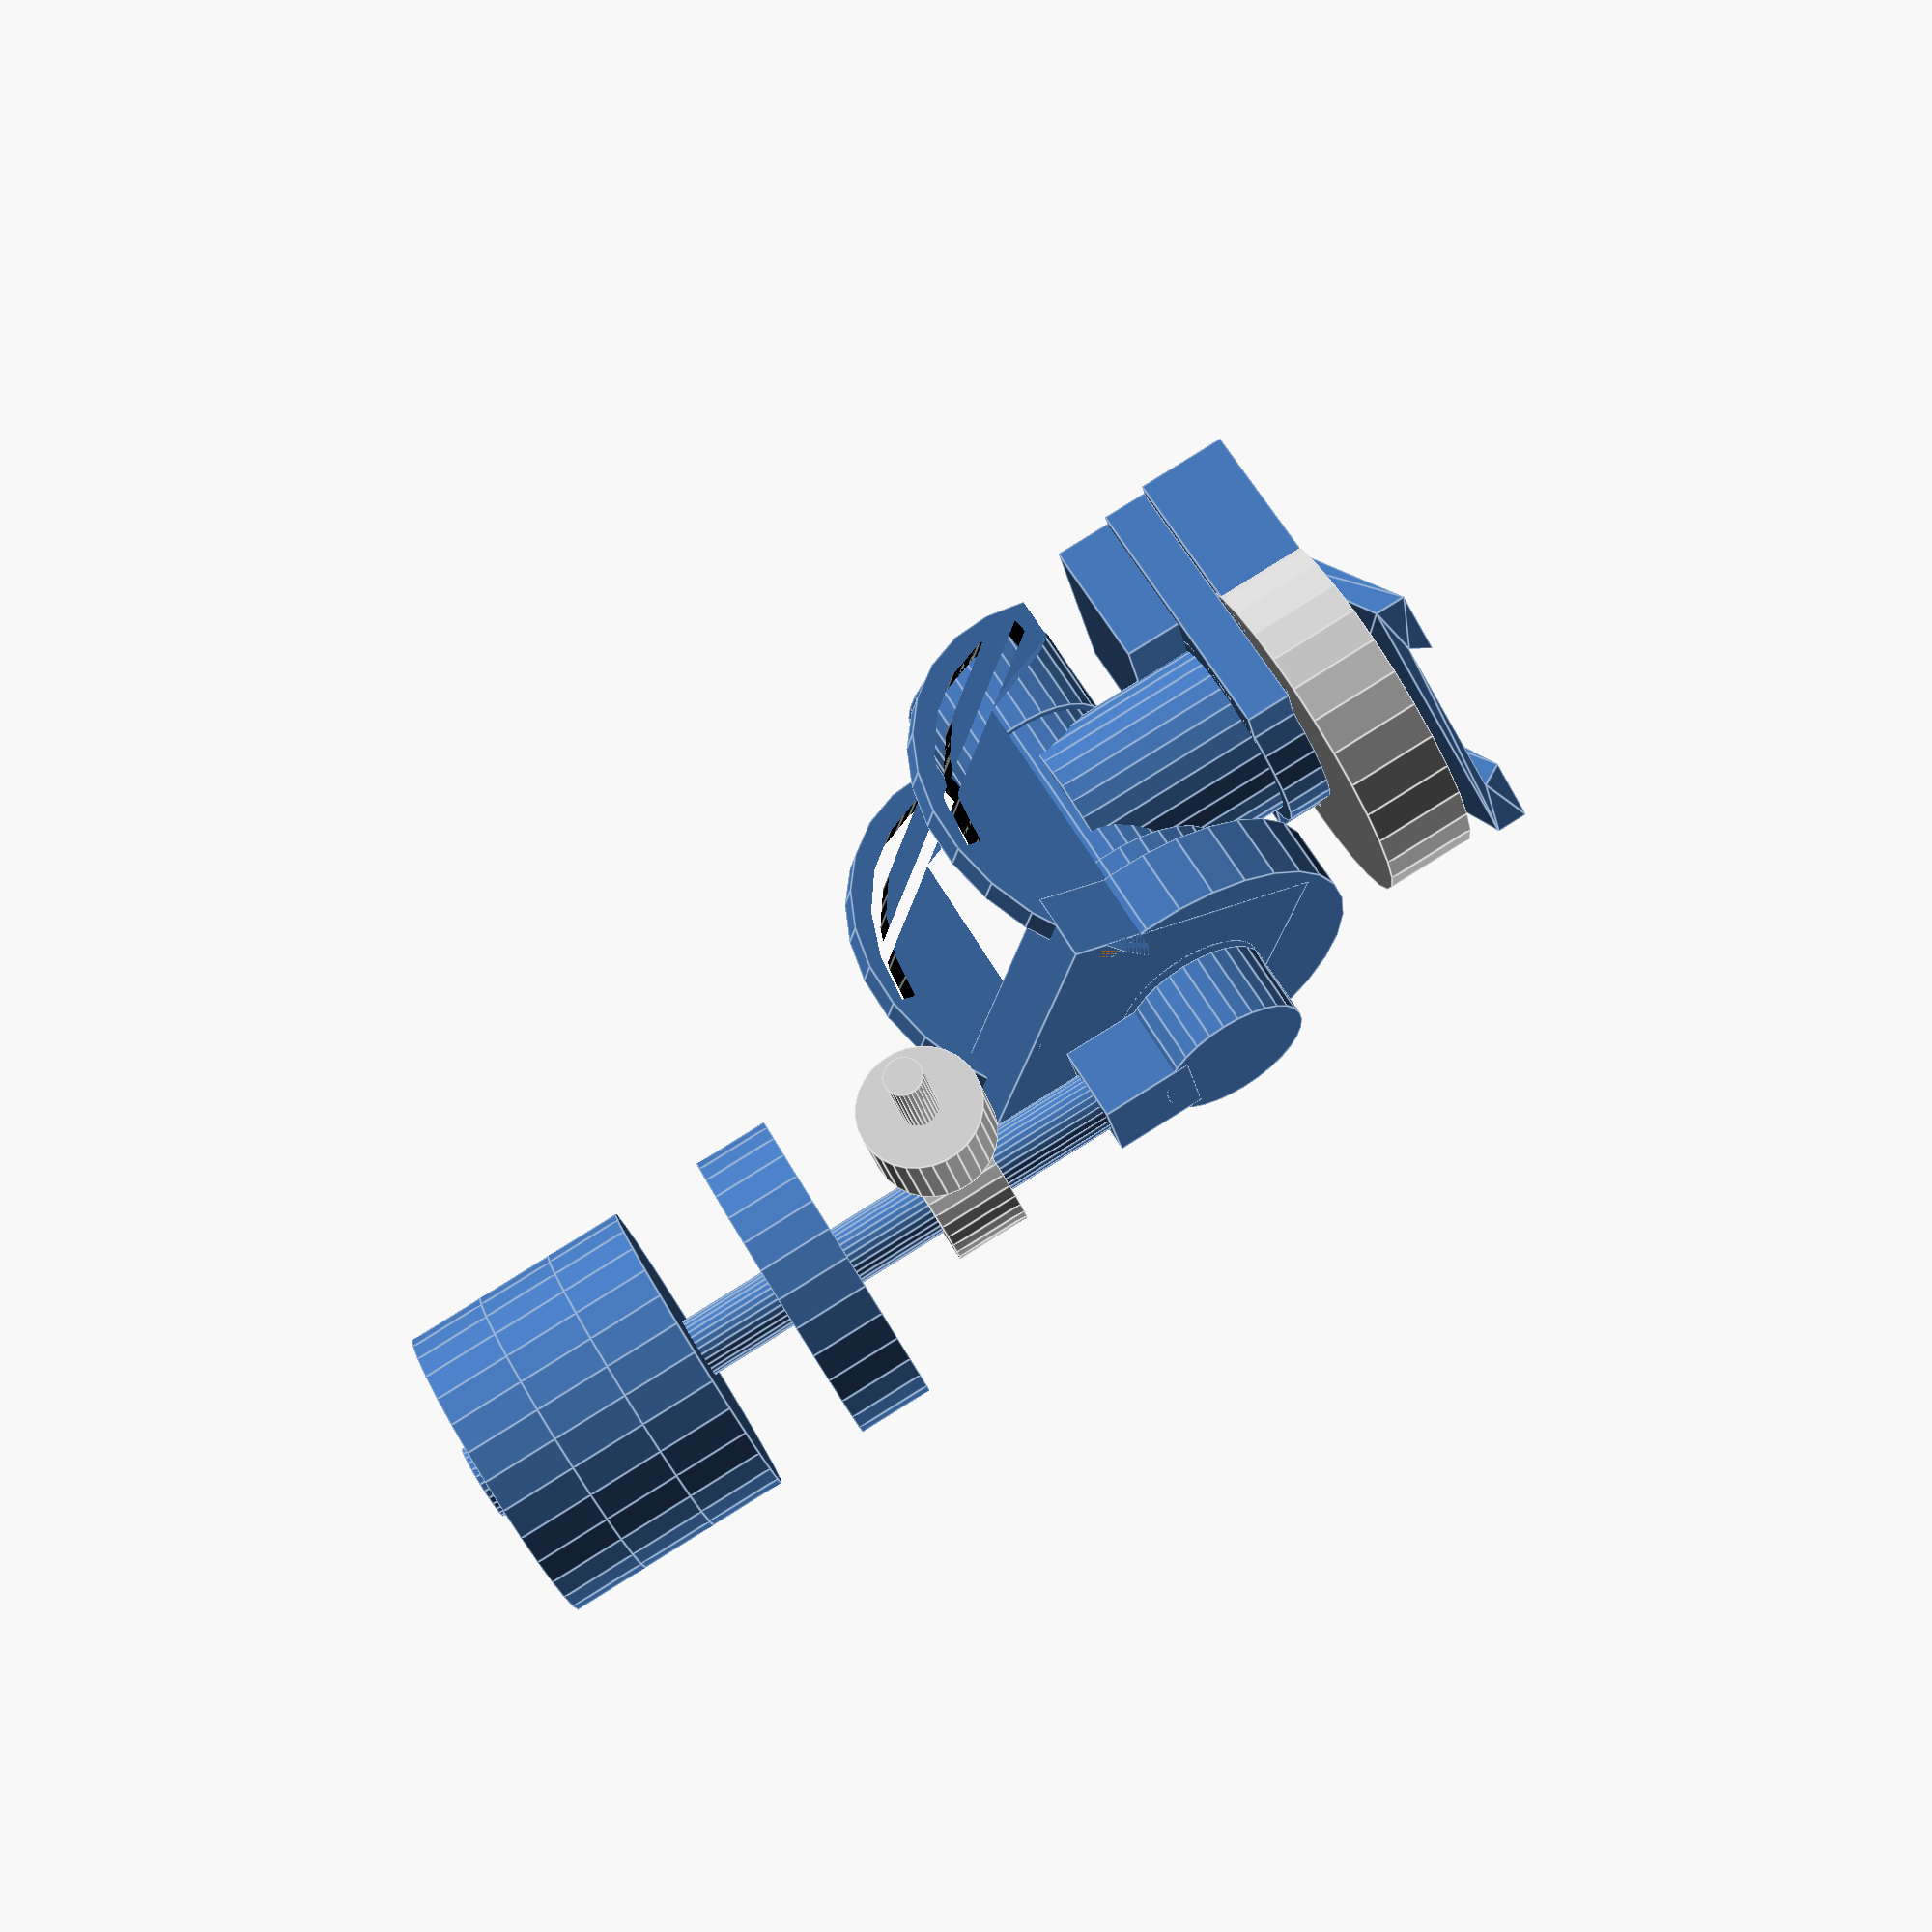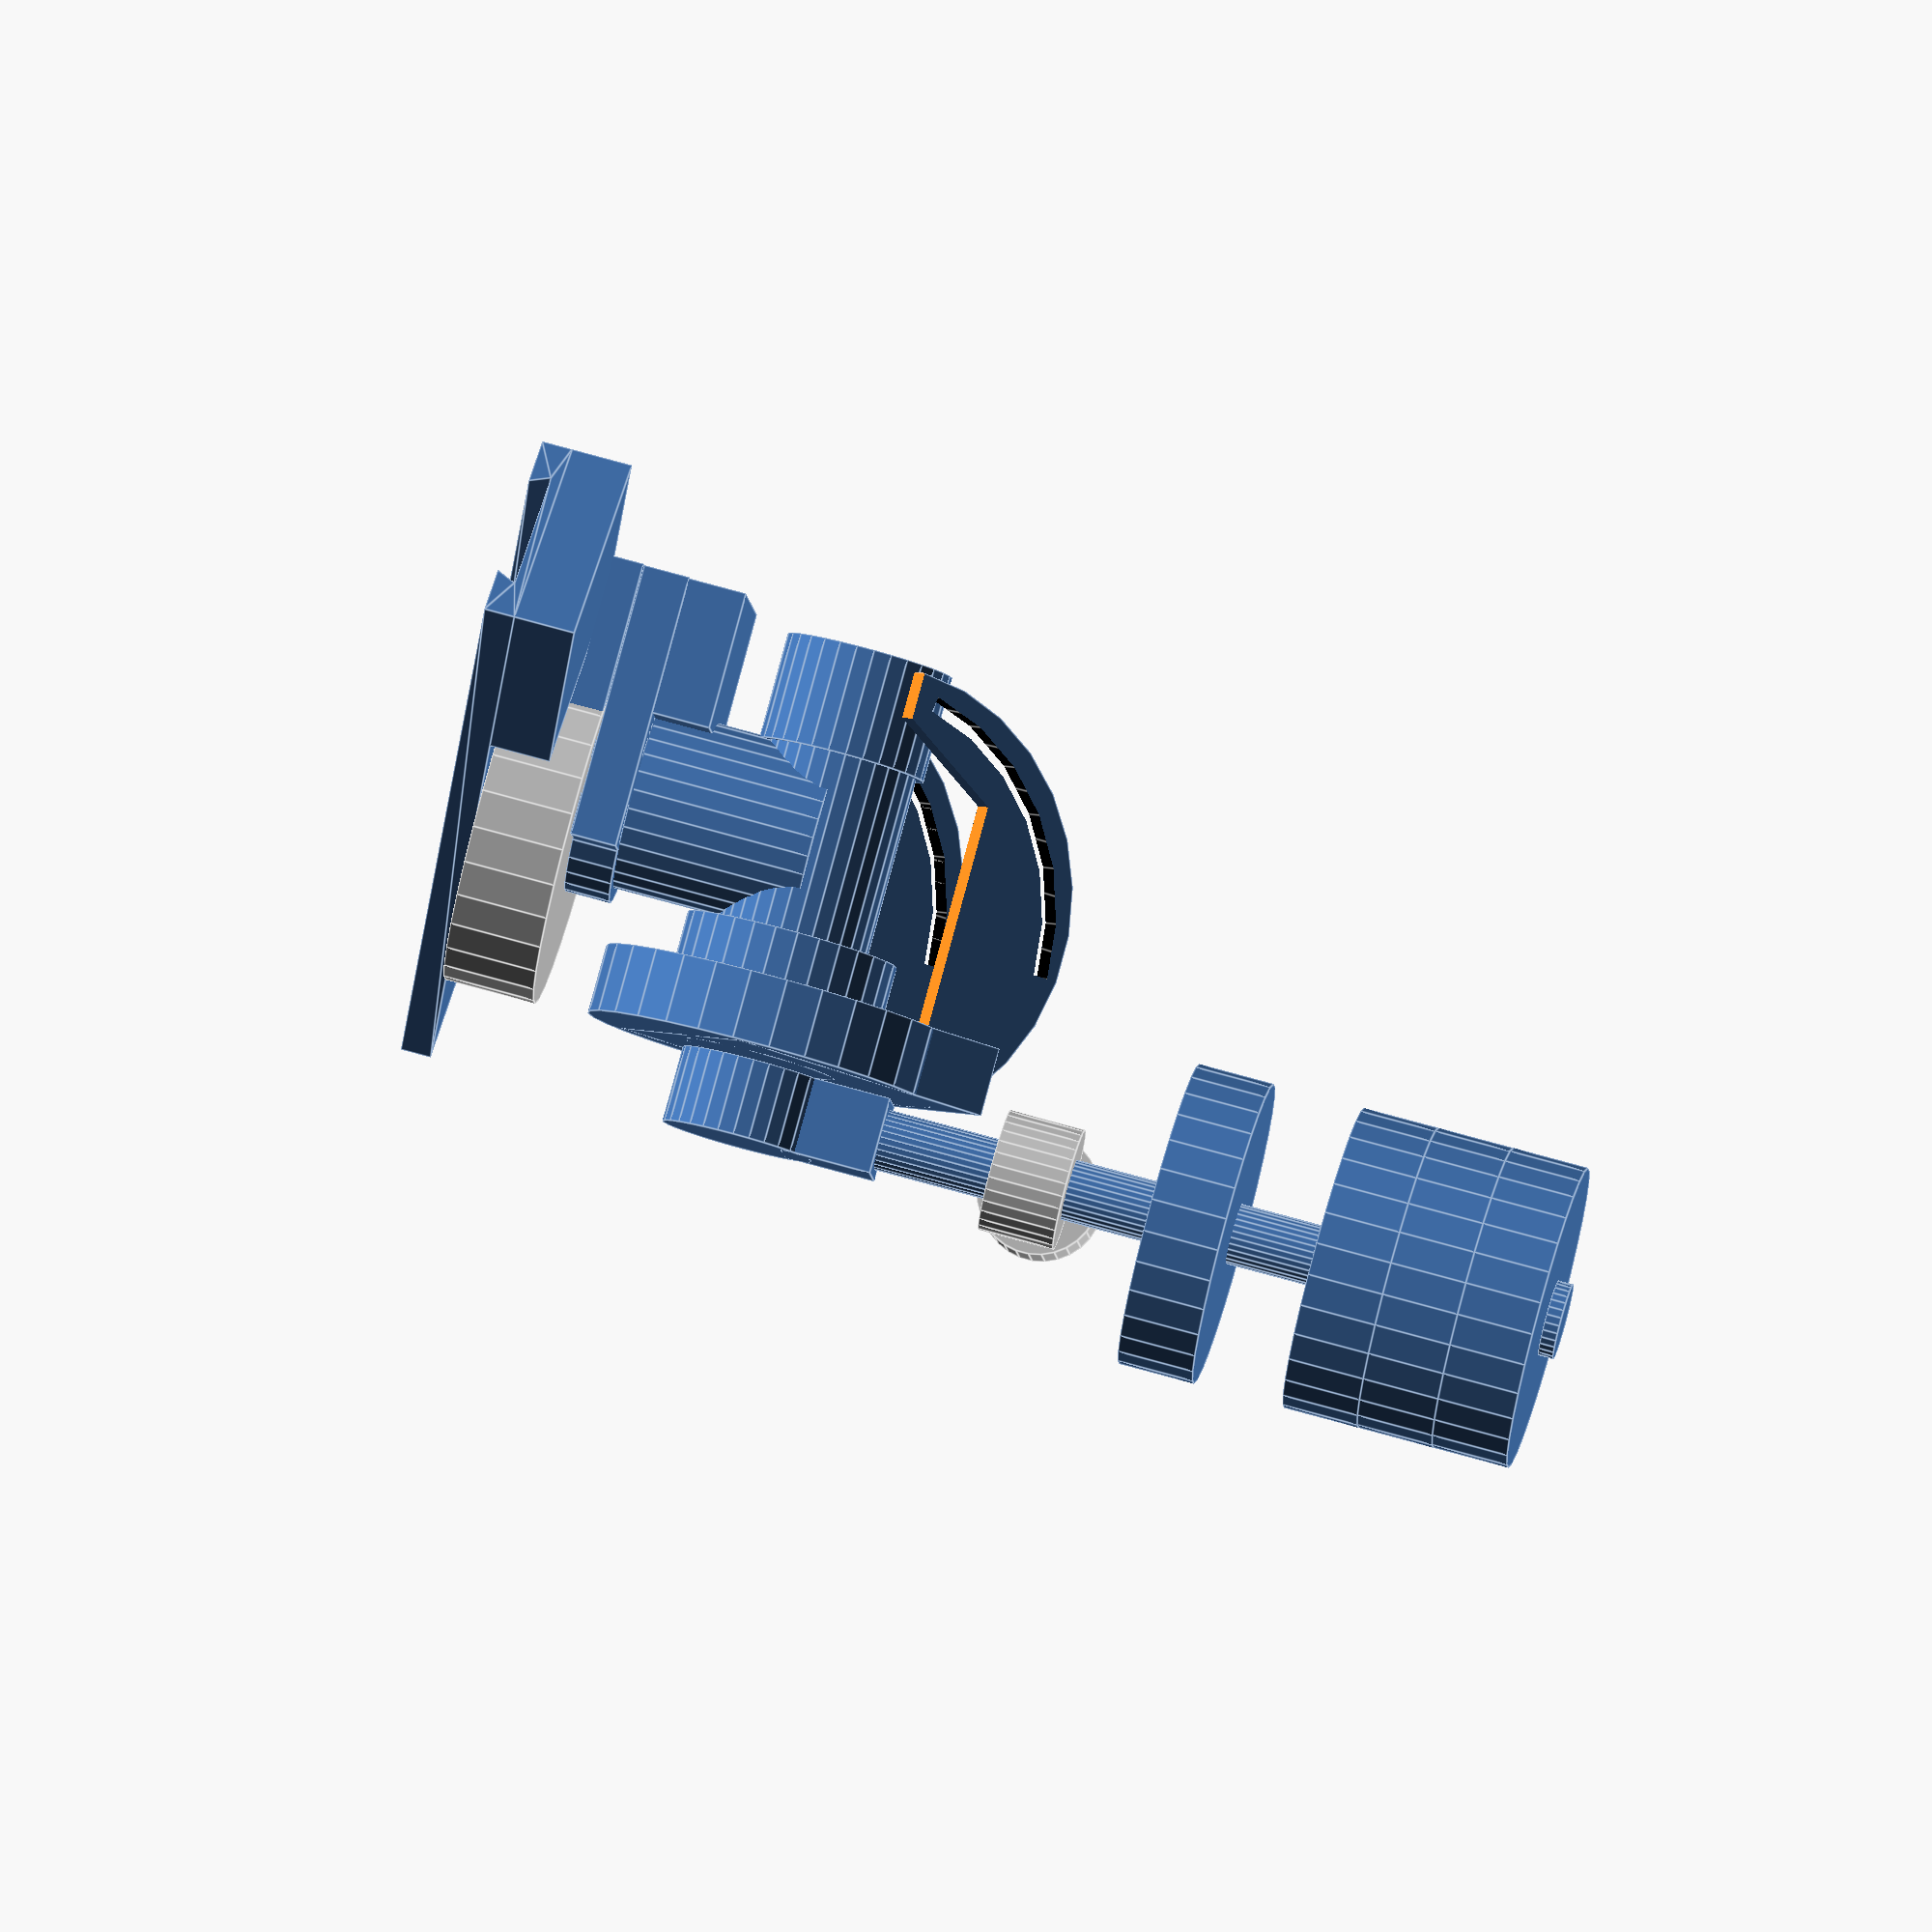
<openscad>
//镜子的调价
ALT_adjust_angle = 30;
RA_rotate_angle = 30;
DEC_rotate_angle = 40;


/////////////////以下是Mount////////////////////
//mount_base
////参数
mount_base_length = 210;
mount_base_width = 210;
mount_base_thickness = 10;
mount_base_cylinder_diameter = 200;
mount_base_cylinder_thickness = 30;
mount_base_cylinder_length = 135;
mount_base_column_thickness = 20;
mount_base_column_width = 120;
mount_base_column_height = 80;

//参数 - RA-DEC
RA_cylinder_cylinder_length = 160;

//参数 - RA赤经-底部调节圈
RA_base_diameter = 300;
RA_base_axis_cave_height = 70;
RA_base_axis_cave_width = 240;
RA_base_axis_cave_angle = 30;
//参数 - RA赤经-赤经大圆环
RA_cylinder_extrusion_thickness = 10;
RA_cylinder_extrusion_length = 180;
RA_cylinder_cylinder_diameter = 230;
RA_cylinder_cylinder_thickness = 45;

//参数 - DEC赤纬-中间轴
DEC_cylinder_diameter = 120;
DEC_cylinder_height = 150;

//参数 - DEC赤纬-大圆盘
DEC_cylinder_extrusion_thickness = 10;
DEC_cylinder_extrusion_length = 180;
DEC_cylinder_cylinder_diameter = 230;
DEC_cylinder_cylinder_thickness = 30;

//参数 - DEC赤纬-鸠尾槽
losmandy_tail_width = 160;
losmandy_tail_length = 410;
losmandy_tail_thickness = 20;
losmandy_tail_cut1_length = 85;
losmandy_tail_cut2_length = 100;
losmandy_tail_cut3_thickness = 7;




mount_ra_dec(ALT_adjust_angle, RA_rotate_angle, DEC_rotate_angle);
/////////////////////模块-赤道仪的两个轴/////////////////////////////
module mount_ra_dec(ALT_adjust_angle, RA_rotate_angle, DEC_rotate_angle) {

    //RA赤经-底部调节圈
    difference() {

        translate([RA_cylinder_cylinder_length/2 - 5, 0, 0])

        for (i = [[0, 0, 0], [ - RA_cylinder_cylinder_length, 0, 0]]) {
            translate(i) {
                //    color("silver")
                difference() {
                    rotate([90, -1 * ALT_adjust_angle, 90]) {
                        difference() {
                            cylinder(h = 15, d = RA_base_diameter);
                            translate([ - RA_base_diameter/2, 0, -2]) cube([RA_base_diameter, RA_base_diameter, 20]);

                        }
                    }

                    rotate([ALT_adjust_angle, 0, 0]) {
                        translate([ - 15, -RA_base_axis_cave_width/2, -RA_base_axis_cave_height + 1]) difference() {
                            cube([40, RA_base_axis_cave_width, RA_base_axis_cave_height]);

                            translate([20, -(RA_base_axis_cave_height * cos(45)/2) * cos(60), (RA_base_axis_cave_height * cos(45)/2) * sin(60)]) rotate([30, 0, 0]) cube([60, RA_base_axis_cave_height, RA_base_axis_cave_height * 2], center = true);

                            translate([0, RA_base_axis_cave_width, 0]) rotate([0, 0, 180]) translate([ - 20, -(RA_base_axis_cave_height * cos(45)/2) * cos(60), (RA_base_axis_cave_height * cos(45)/2) * sin(60)]) rotate([30, 0, 0]) cube([60, RA_base_axis_cave_height, RA_base_axis_cave_height * 2], center = true);
                        }

                        //赤道仪上的高度角调节孔
                        translate([ - 200, 15, 13]) color("black") rotate([0, 90, 0]) rotate_extrude(angle = -80, convexity = 1) translate([RA_base_diameter/2 - 5, 0, 0]) square([10, 400]);
                    }

                }

            }
        }

        //做移除用途-开始

        rotate([ALT_adjust_angle, 0, 0])

        rotate([ - 90, 0, 0]) translate([0, 0, RA_cylinder_cylinder_thickness + RA_cylinder_cylinder_thickness/2 + 90]) {

            ///////////RA赤经-赤经大圆环 - 开始////////////// 
            union() {
                //大圆环
                //    color("silver")
                translate([0, 0, -RA_cylinder_cylinder_thickness/2]) cylinder(h = RA_cylinder_cylinder_thickness, d = RA_cylinder_cylinder_diameter, center = true);

                translate([0, 0, -RA_cylinder_cylinder_thickness - 35/2]) cylinder(h = 35, d = 140, center = true);

                //底部长方体
                translate([0, (30), -RA_cylinder_cylinder_thickness/2])
                //    color("silver")
                cube([RA_cylinder_extrusion_length, RA_cylinder_extrusion_length, RA_cylinder_cylinder_thickness], center = true);
            }

        }

    }
    //做移除用途-结束

    //RA赤经-底座赤经大圆环
    rotate([ALT_adjust_angle, 0, 0]){

    rotate([ - 90, 0, 0]) translate([0, 0, RA_cylinder_cylinder_thickness/2 + 90]) {

        ///////////RA赤经-赤经大圆环 - 开始////////////// 
        union() {
            //大圆环
            //    color("silver")
            translate([0, 0, -RA_cylinder_cylinder_thickness/2]) cylinder(h = RA_cylinder_cylinder_thickness, d = RA_cylinder_cylinder_diameter, center = true);

            translate([0, 0, -RA_cylinder_cylinder_thickness - 35/2])
            //    color("silver")
            cylinder(h = 35, d = 140, center = true);

            //底部长方体
            translate([0, (30), -RA_cylinder_cylinder_thickness/2])
            //    color("silver")
            cube([RA_cylinder_extrusion_length, RA_cylinder_extrusion_length, RA_cylinder_cylinder_thickness], center = true);
        }

    }}
    ///////////RA赤经-底座赤经大圆环 - 结束////////////// 
    ///////////RA赤经-赤经大圆环 - 重锤位置  -开始//////////////
    rotate([ALT_adjust_angle, 0, 0]) {
        rotate([ - 90, RA_rotate_angle, 0]) translate([0, 0, RA_cylinder_cylinder_thickness/2 + 120 + 35]) {
            //    color("silver")
            union() {
                translate([0, 0, -RA_cylinder_cylinder_thickness + 10]) cylinder(h = 50, d = 100, center = true);
                translate([0, (60), -RA_cylinder_cylinder_thickness + 10]) cube([60, 60, 50], center = true);
            }
            translate([0, 240 + 60, -RA_cylinder_cylinder_thickness + 10])

            rotate([90, 0, 0]) {
                //    color("silver")
                cylinder(h = 480, d = 40, center = true);

                //偏心重锤
                color("silver") translate([0, 0, 110]) {

                    cylinder(h = 50, d = 80, center = true);
                    translate([110, 0, 0]) rotate([0, 90, 0]) {
                        cylinder(h = 150, d = 25, center = true);
                        cylinder(h = 50, d = 80, center = true);
                    }

                }
                //以下为重锤
                //color("silver")

                cylinder(h = 50, d = 200, center = true);
                //  color("silver")
                translate([0, 0, -50 - 60]) cylinder(h = 50, d = 200, center = true);

                translate([0, 0, -50 - 50 - 60])
                //    color("silver")
                cylinder(h = 50, d = 200, center = true);
                //color("silver")
                translate([0, 0, -50 - 50 - 50 - 60]) cylinder(h = 50, d = 200, center = true);
                translate([0, 0, -50 - 50 - 50 - 50 - 40]) cylinder(h = 10, d = 50, center = true);

            }

        }
    }
    ///////////RA赤经-赤经大圆环 - 重锤位置  -结束////////////// 
    
    //////////RA赤经-赤经大圆环 - 后背插线板//////////
    rotate([ALT_adjust_angle, 0, 0]) {
        rotate([ - 90, 0, 0]) translate([0, 0, -RA_cylinder_cylinder_thickness/2]) {
            union() {
                translate([0, 0, -RA_base_diameter/2 + 50])
                //  color("silver")
                cylinder(h = 70, d = 110, center = true);
                //        //RA赤经-赤经大圆环 - 后背插线板上的dec轴
                //        translate([0,0,0])
                //            color("blue")
                //    cylinder(h=RA_cylinder_cylinder_thickness*6,d=100,center=true);
            }

        }
    }

    //////////RA赤经-赤经大圆环 - 中间的横轴
    rotate([ALT_adjust_angle, 0, 0]) {
        rotate([ - 90, 0, 0]) translate([0, 0, -RA_cylinder_cylinder_thickness/2]) {

            //RA赤经-赤经大圆环 - 后背插线板上的dec轴
            translate([0, 0, 0])
            //    color("siver")
            cylinder(h = RA_cylinder_cylinder_thickness * 6, d = 100, center = true);

        }
    }

    //////////DEC赤纬 - 竖立的主轴
    //参数 - DEC赤纬-中间轴

    rotate([ALT_adjust_angle, 0, 0])

    rotate([0, RA_rotate_angle, 0]) {

        //    color("silver")
        translate([0, -30, DEC_cylinder_height/2]) {
            cylinder(h = DEC_cylinder_height, d = DEC_cylinder_diameter, center = true);
            translate([0, 0, DEC_cylinder_height/2 - DEC_cylinder_cylinder_thickness/2])

            cylinder(h = DEC_cylinder_cylinder_thickness, d = DEC_cylinder_diameter + 20, center = true);

        }

        ////////////DEC赤纬-赤纬大圆环 -开始//////////////
        rotate([0, 0, 180]) {

            union() {
                translate([0, 0, DEC_cylinder_height + DEC_cylinder_cylinder_thickness])
                   color("silver")
                cylinder(h = DEC_cylinder_cylinder_thickness * 2, d = DEC_cylinder_cylinder_diameter, center = true);
                translate([0, (80), DEC_cylinder_height + DEC_cylinder_cylinder_thickness])
                    //color("red")
                cube([DEC_cylinder_extrusion_length, DEC_cylinder_extrusion_length, DEC_cylinder_cylinder_thickness * 2], center = true);
                //圆盘下方第一层
                //    color("silver")
                translate([0, (80), DEC_cylinder_height - DEC_cylinder_cylinder_thickness/2]) cube([DEC_cylinder_extrusion_length * 0.9, DEC_cylinder_extrusion_length, DEC_cylinder_cylinder_thickness], center = true);

                //圆盘下方第二层
                    //color("red")
                translate([0, DEC_cylinder_extrusion_length/2 + 35, DEC_cylinder_height - DEC_cylinder_cylinder_thickness/2 - DEC_cylinder_cylinder_thickness]) cube([DEC_cylinder_extrusion_length * 0.8, DEC_cylinder_extrusion_length * 0.5, DEC_cylinder_cylinder_thickness * 1.5], center = true);

            
                
                
                   ////////////DEC赤纬-赤纬大圆环 -开始//////////////
        rotate([0, 0, 180]) {
            
                            ////////////DEC赤纬-鸠尾槽-开始////////////    
                rotate([0, 0, DEC_rotate_angle + 180]) {

                    translate([ - losmandy_tail_length/2 + 50, -losmandy_tail_width/2, DEC_cylinder_extrusion_length + DEC_cylinder_cylinder_thickness * 2 - 30]) {
                        rotate([90, 0, 90]) 
                            //color("red") 
                                linear_extrude(losmandy_tail_length) polygon(points = [[0, 0], [losmandy_tail_width, 0],

                        //DEC赤纬-右上角
                        [losmandy_tail_width, losmandy_tail_thickness], [losmandy_tail_width - (losmandy_tail_width - losmandy_tail_cut1_length)/2, losmandy_tail_thickness],

                        [losmandy_tail_width - (losmandy_tail_width - losmandy_tail_cut2_length)/2, losmandy_tail_cut3_thickness],

                        [(losmandy_tail_width - losmandy_tail_cut2_length)/2, losmandy_tail_cut3_thickness],

                        [(losmandy_tail_width - losmandy_tail_cut1_length)/2, losmandy_tail_thickness],
                        //DEC赤纬--左上角
                        [0, losmandy_tail_thickness], ]);
                        translate([losmandy_tail_length - 120, 0, -40]) 
                        //color("red", 0.7) 
                        cube([120, losmandy_tail_width, 40]);
                    }}}
                
                
                
                
                
                
                
                
                
                
                
                
                
                
                
                
                
                
                


            }


        }
    }

    ////////////DEC赤纬-赤纬大圆环 -开始//////////////
}


</openscad>
<views>
elev=215.7 azim=2.9 roll=285.2 proj=p view=edges
elev=329.4 azim=155.3 roll=61.1 proj=o view=edges
</views>
